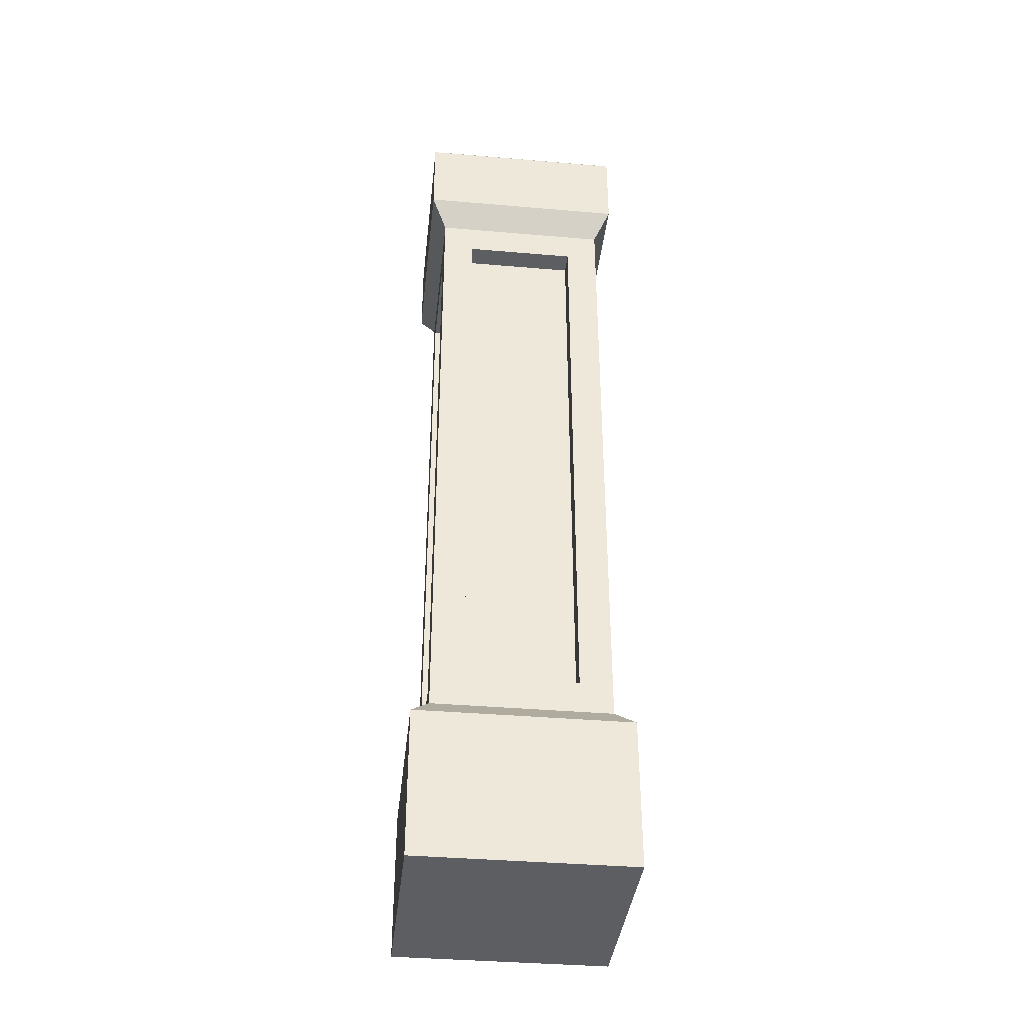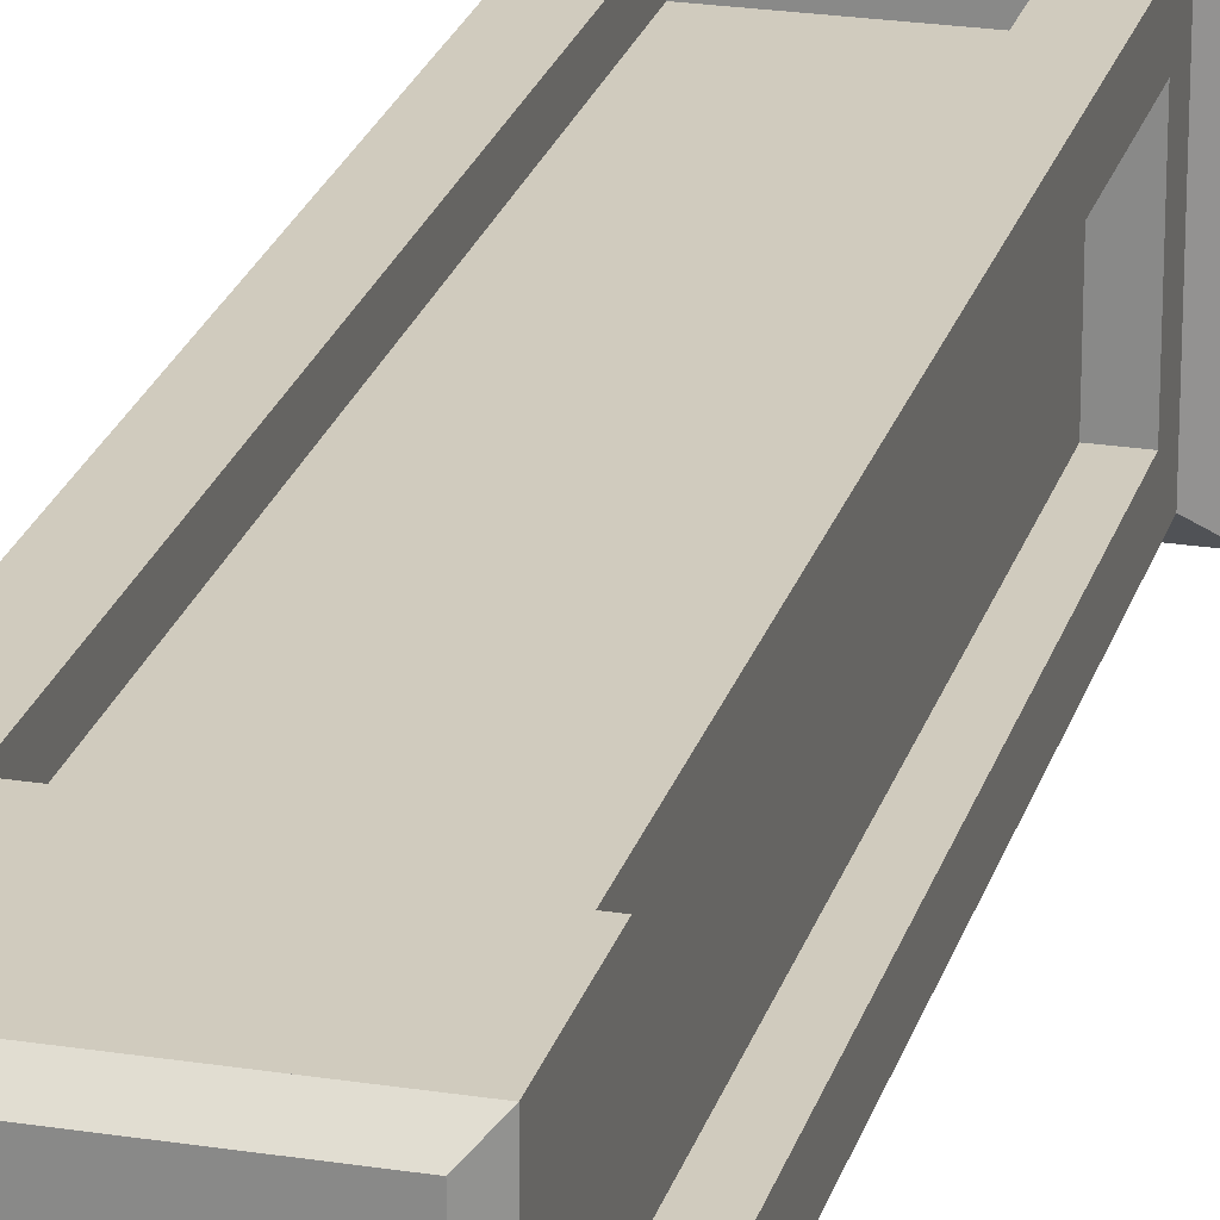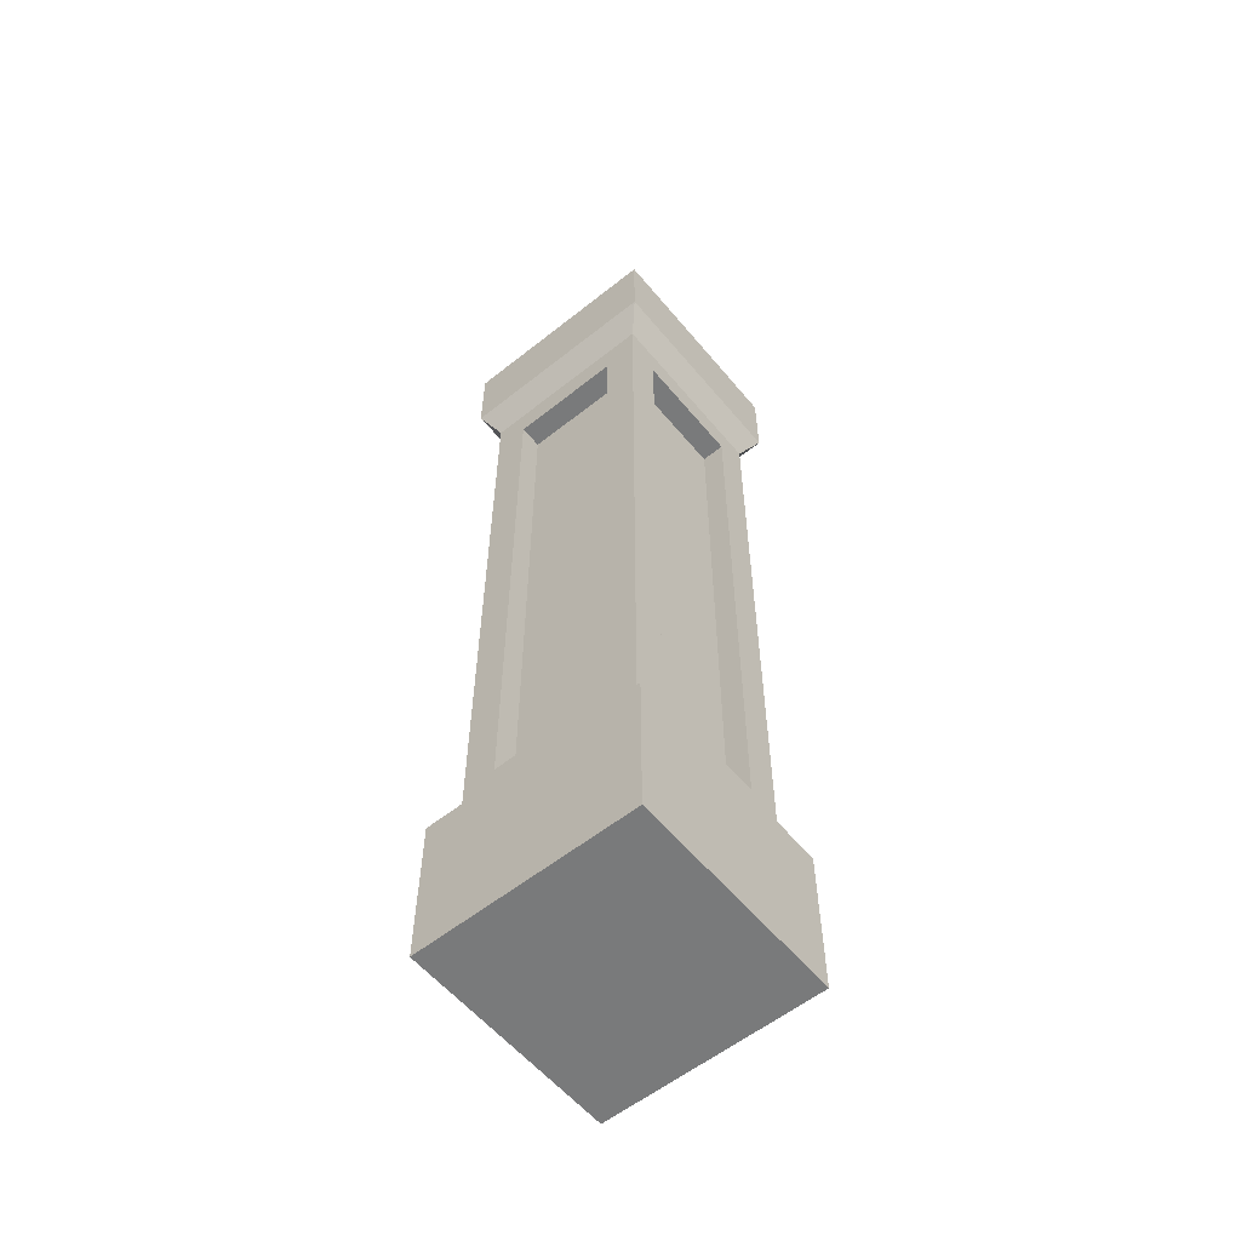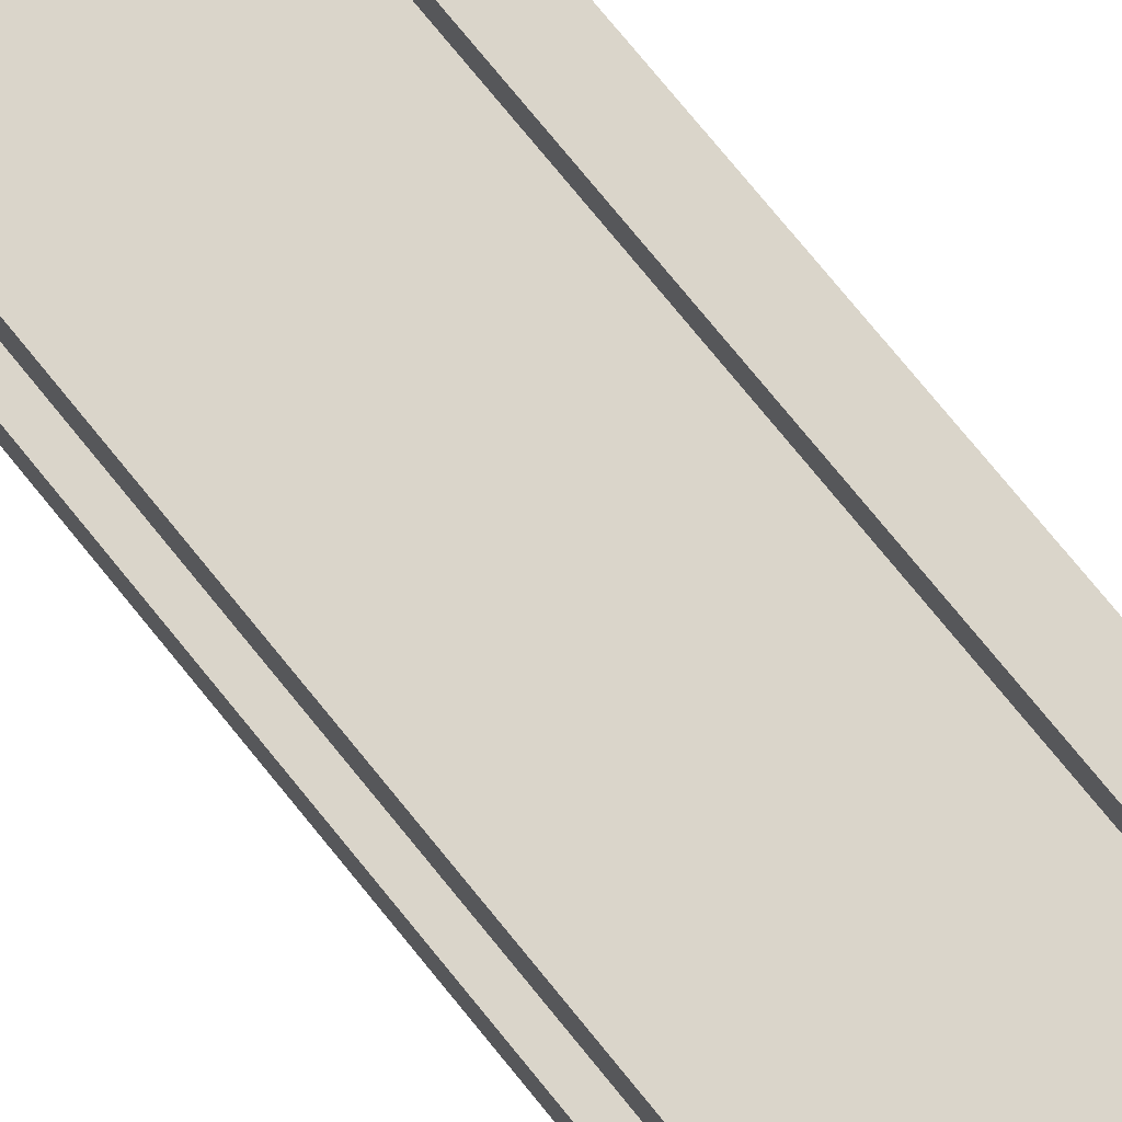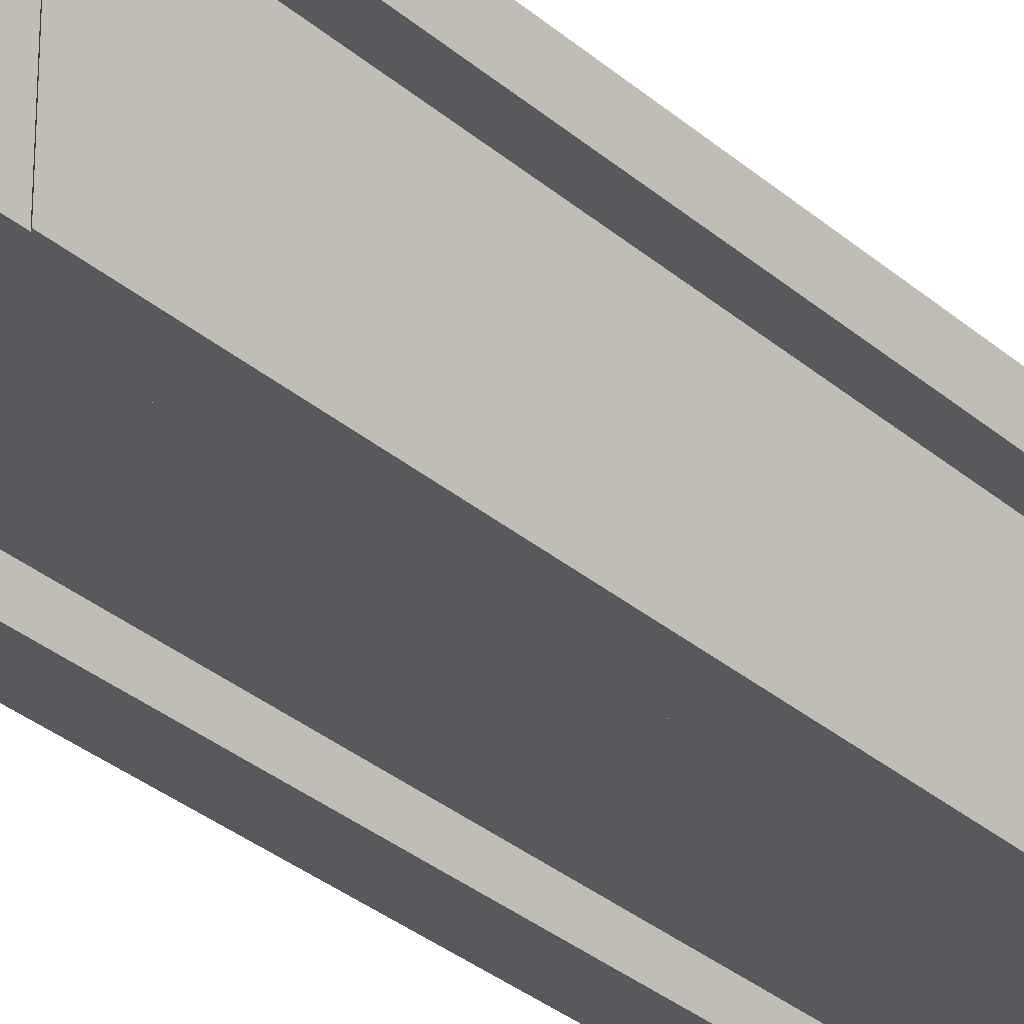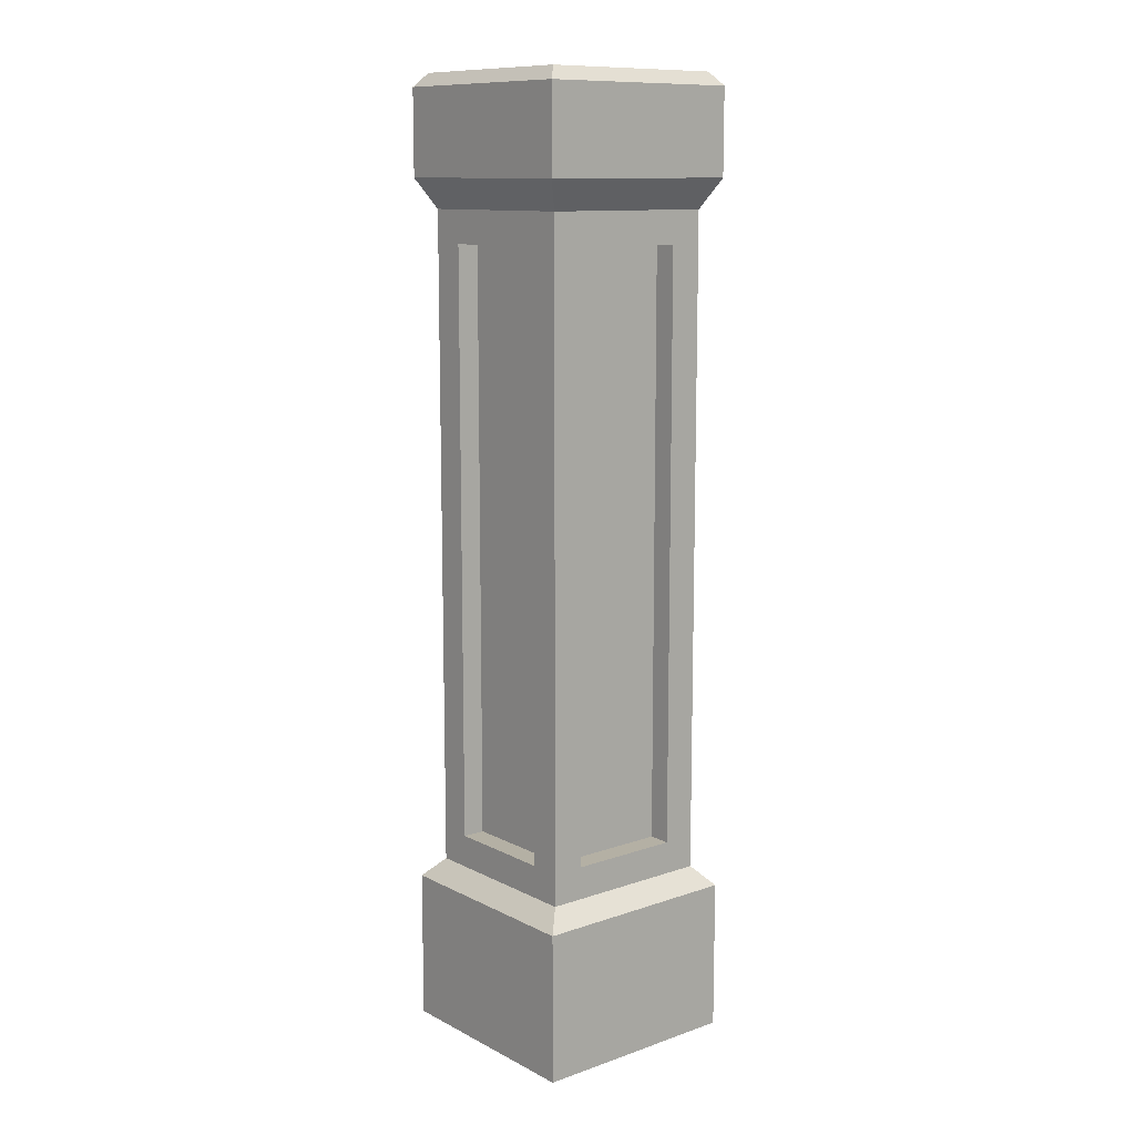
<metadata>
{"format":"obj","ext":"obj","renderer":"f3d","projection":"perspective","resolution":1024,"background":"white","views":[{"elev":-38.2,"azim":-6.2,"up":"+Y"},{"elev":23.5,"azim":-165.2,"up":"+Z"},{"elev":-58.0,"azim":39.4,"up":"+Y"},{"elev":74.3,"azim":-38.9,"up":"+Z"},{"elev":-30.2,"azim":38.5,"up":"+Z"},{"elev":11.4,"azim":-39.6,"up":"+Y"}]}
</metadata>
<code>
o stone_column
v 1.121 -0 -1.121
v -1.121 1.571 1.121
v -1.121 1.571 -1.121
v 0.93 2.117 0.5885
v 0.93 1.776 0.93
v 0.93 8.668 -0.93
v 0.93 1.776 -0.93
v -0.5885 8.327 -0.93
v 0.93 2.117 -0.5885
v 0.691 8.327 -0.5885
v -0.93 2.117 -0.5885
v -0.5885 8.327 0.691
v 0.5885 8.327 -0.691
v -0.5885 2.117 -0.691
v -0.5885 8.327 -0.691
v 0.9843 10 0.9843
v -0.9843 10 0.9843
v -0.5885 8.327 0.93
v -0.93 1.776 0.93
v -0.5885 2.117 0.93
v 1.097 9.863 -1.097
v 0.9843 10 -0.9843
v 1.121 1.571 -1.121
v -1.121 0 1.121
v 1.121 0 1.121
v -1.121 -0 -1.121
v -0.691 2.117 0.5885
v 1.097 8.975 1.097
v 0.5885 2.117 -0.691
v 0.5885 2.117 -0.93
v 1.097 9.863 1.097
v -0.93 8.668 0.93
v 0.5885 8.327 -0.93
v 0.93 8.668 0.93
v -0.691 2.117 -0.5885
v 0.691 2.117 -0.5885
v 0.5885 2.117 0.691
v 0.5885 2.117 0.93
v -0.5885 2.117 -0.93
v 1.121 1.571 1.121
v 0.5885 8.327 0.691
v 0.5885 8.327 0.93
v 0.93 8.327 -0.5885
v 0.93 8.327 0.5885
v -0.5885 2.117 0.691
v 1.097 8.975 -1.097
v -1.097 9.863 1.097
v -1.097 8.975 1.097
v -1.097 9.863 -1.097
v -1.097 8.975 -1.097
v -0.93 8.327 -0.5885
v -0.93 1.776 -0.93
v -0.93 8.668 -0.93
v -0.691 8.327 -0.5885
v -0.691 8.327 0.5885
v -0.93 8.327 0.5885
v -0.93 2.117 0.5885
v -0.9843 10 -0.9843
v 0.691 8.327 0.5885
v 0.691 2.117 0.5885
f 1 40 25
f 40 1 23
f 40 3 2
f 3 40 23
f 3 1 26
f 1 3 23
f 3 24 2
f 24 3 26
f 5 4 34
f 4 5 7
f 4 7 9
f 9 7 43
f 44 34 4
f 34 44 6
f 6 44 43
f 6 43 7
f 52 39 7
f 39 52 53
f 39 53 8
f 8 53 33
f 30 7 39
f 7 30 6
f 6 30 33
f 6 33 53
f 43 36 9
f 36 43 10
f 19 3 2
f 3 19 52
f 27 11 57
f 11 27 35
f 49 46 50
f 46 49 21
f 41 45 37
f 45 41 12
f 15 29 14
f 29 15 13
f 16 47 31
f 47 16 17
f 16 58 17
f 58 16 22
f 5 38 19
f 38 5 34
f 38 34 42
f 42 34 18
f 20 19 38
f 19 20 32
f 32 20 18
f 32 18 34
f 58 21 49
f 21 58 22
f 21 16 31
f 16 21 22
f 52 23 3
f 23 52 7
f 1 24 26
f 24 1 25
f 54 27 55
f 27 54 35
f 23 5 40
f 5 23 7
f 34 46 28
f 46 34 6
f 29 39 14
f 39 29 30
f 31 48 28
f 48 31 47
f 50 32 48
f 32 50 53
f 33 15 8
f 15 33 13
f 28 32 34
f 32 28 48
f 54 11 35
f 11 54 51
f 36 59 60
f 59 36 10
f 5 2 40
f 2 5 19
f 41 38 42
f 38 41 37
f 39 15 14
f 15 39 8
f 33 29 13
f 29 33 30
f 40 24 25
f 24 40 2
f 45 18 20
f 18 45 12
f 41 18 12
f 18 41 42
f 43 59 10
f 59 43 44
f 38 45 20
f 45 38 37
f 4 36 60
f 36 4 9
f 46 31 28
f 31 46 21
f 47 49 48
f 50 48 49
f 32 56 19
f 56 32 53
f 56 53 51
f 51 53 11
f 57 19 56
f 19 57 52
f 52 57 11
f 52 11 53
f 54 56 51
f 56 54 55
f 56 27 57
f 27 56 55
f 31 49 47
f 49 31 21
f 17 49 47
f 49 17 58
f 50 6 53
f 6 50 46
f 59 4 60
f 4 59 44
f 34 53 32
f 53 34 6

</code>
